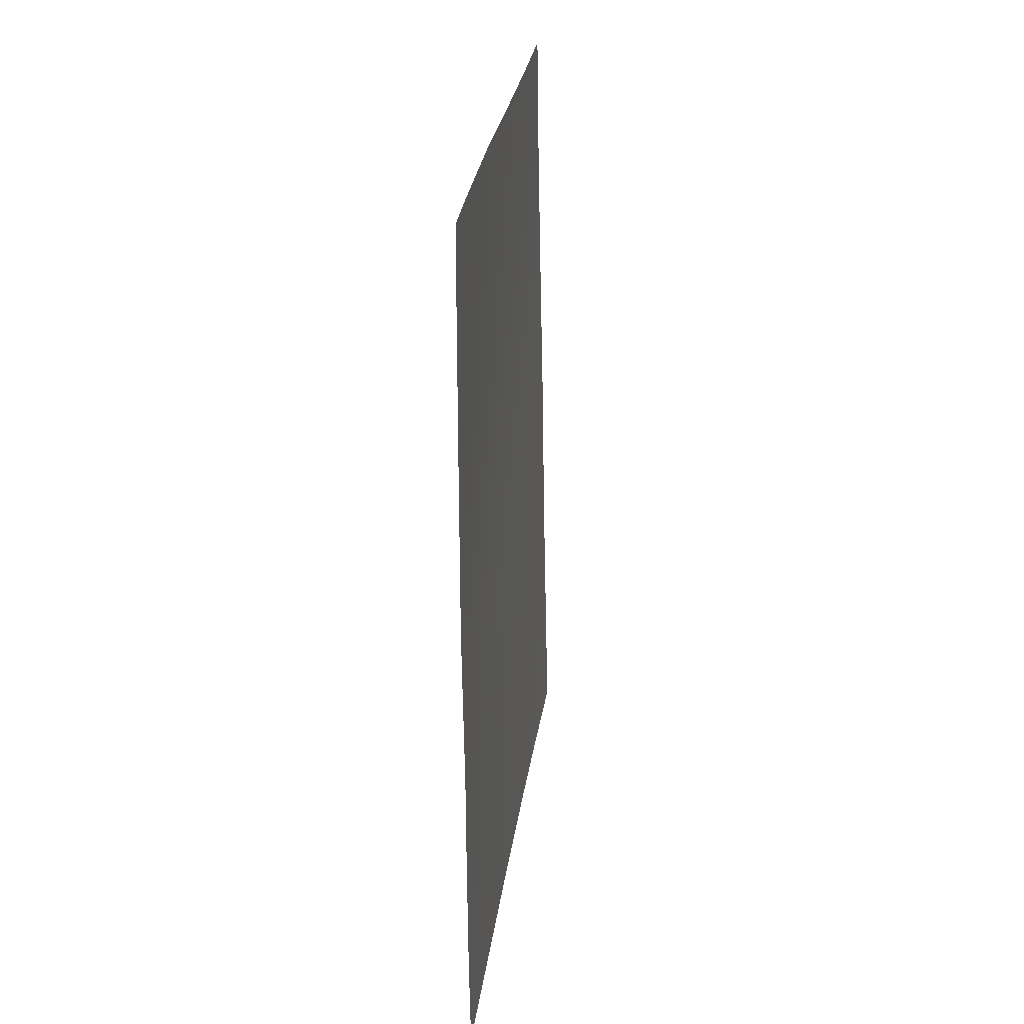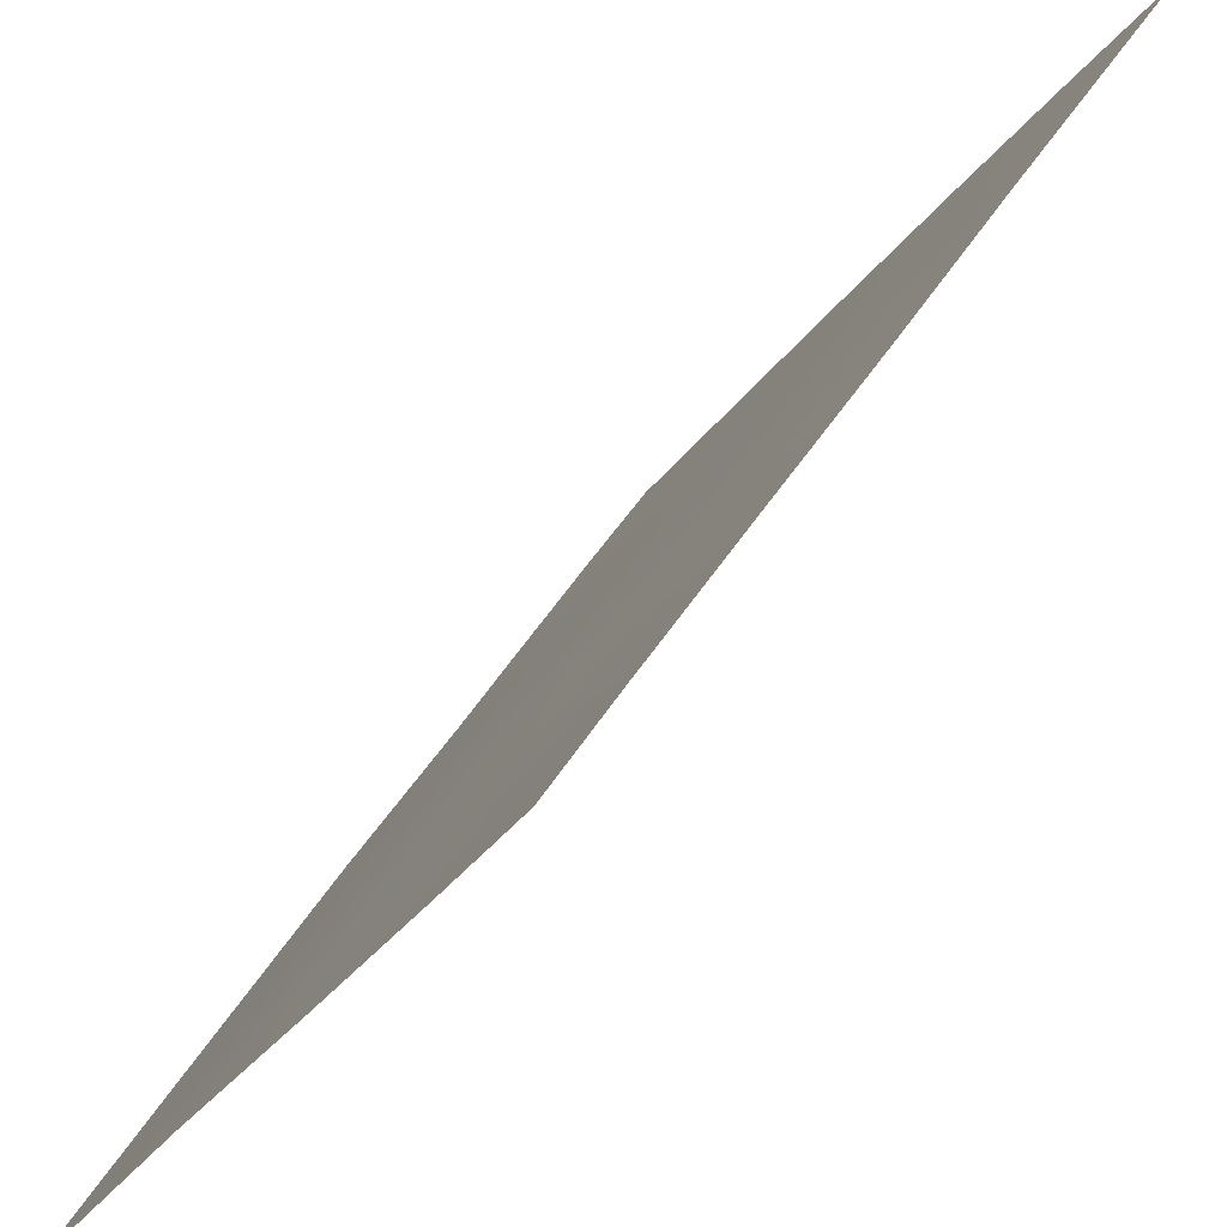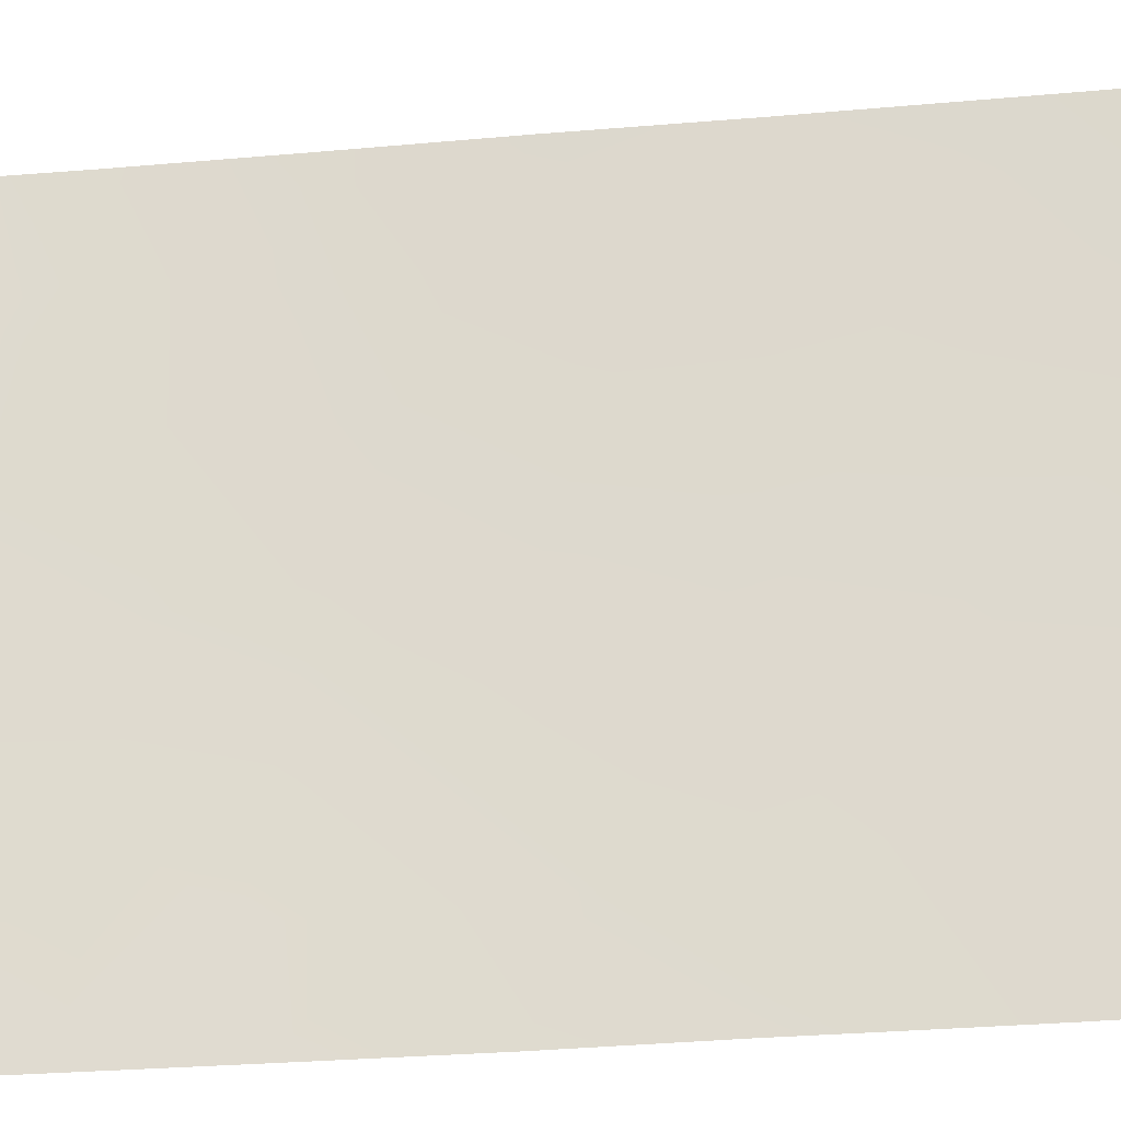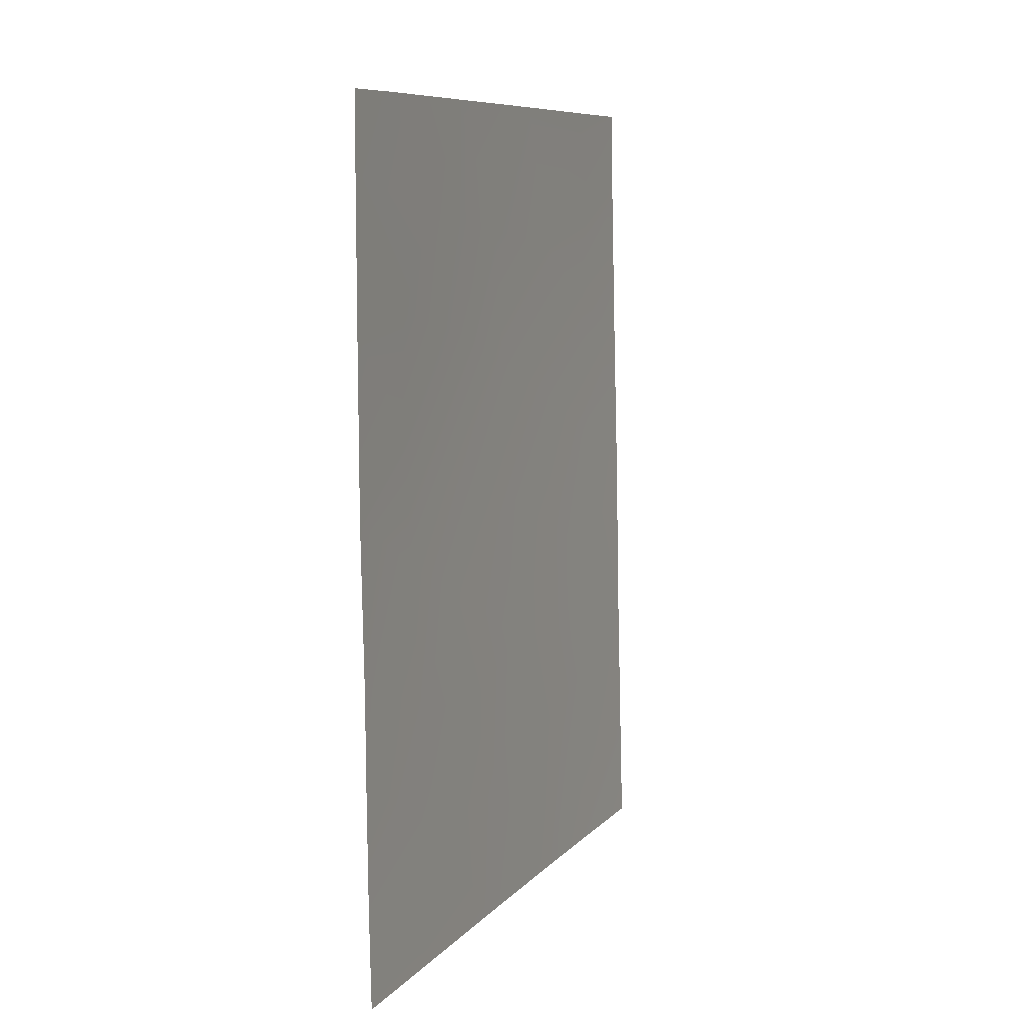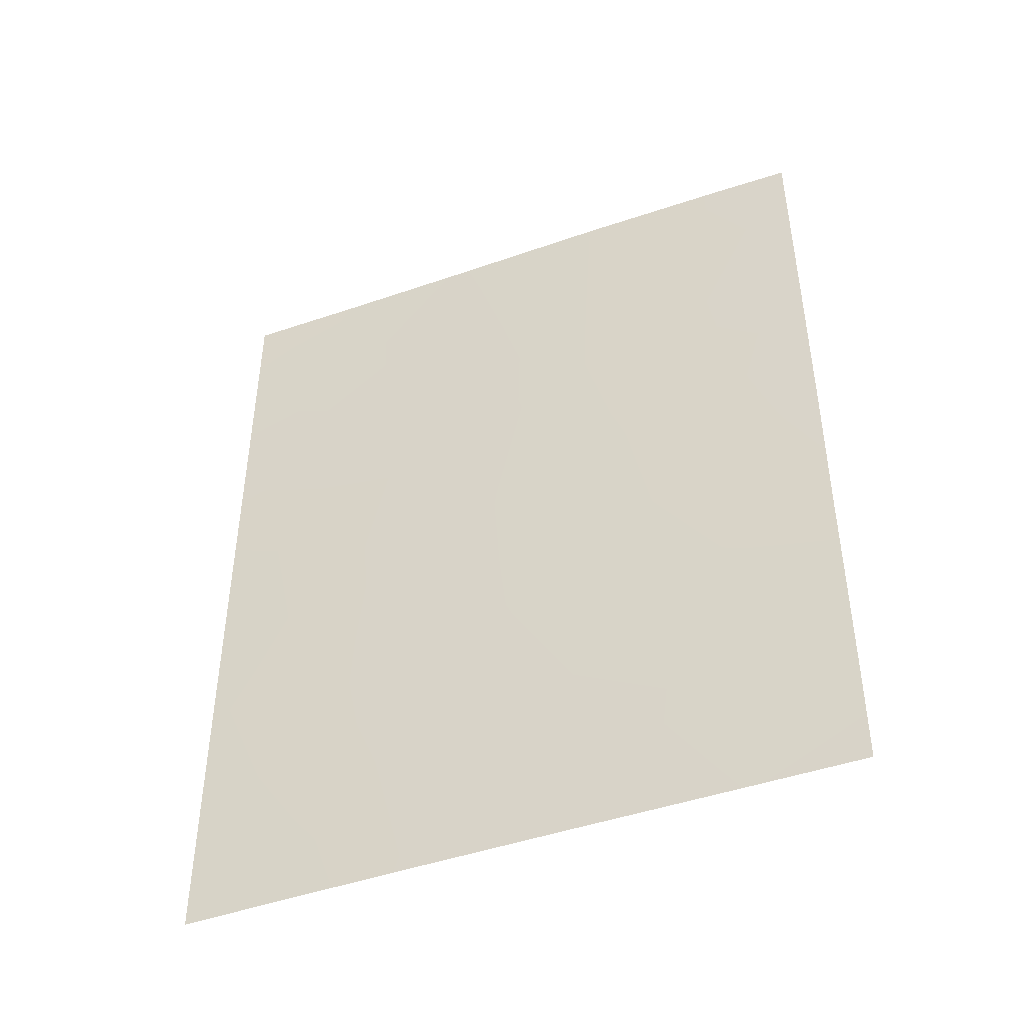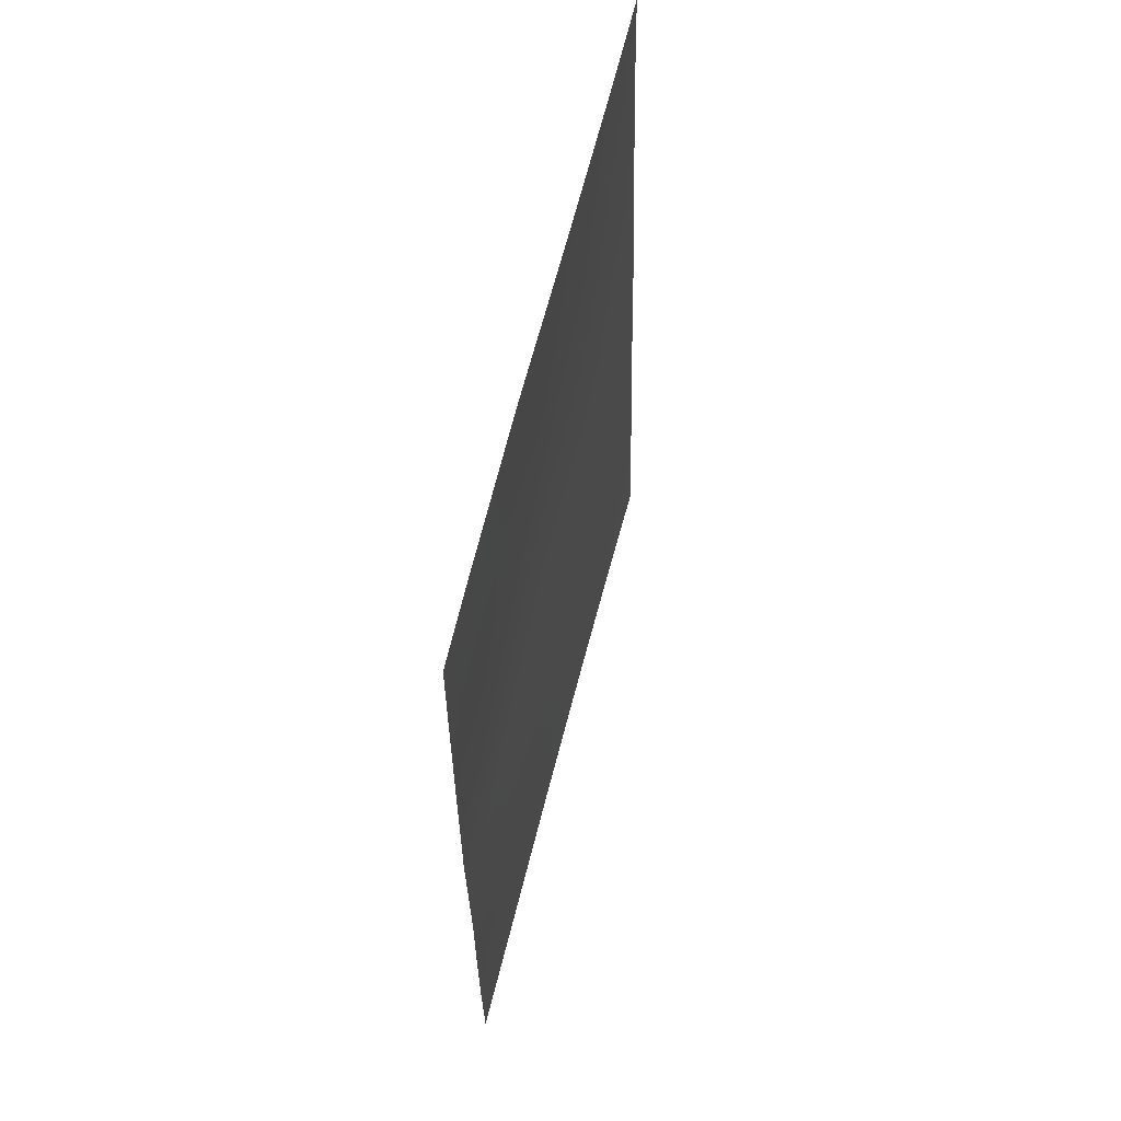
<metadata>
{"format":"obj","ext":"obj","renderer":"f3d","projection":"perspective","resolution":1024,"background":"white","views":[{"elev":25.8,"azim":153.8,"up":"+Y"},{"elev":41.7,"azim":-153.3,"up":"+Z"},{"elev":-53.2,"azim":-86.3,"up":"+Z"},{"elev":9.0,"azim":169.8,"up":"+Y"},{"elev":-44.7,"azim":79.1,"up":"+Y"},{"elev":60.7,"azim":160.5,"up":"+Y"}]}
</metadata>
<code>
v 63.34 -39.34 38.72
v 63.36 -38 38.72
v 64.21 -38 37.38
v 63.23 -43.89 38.72
v 68.47 -38 30.72
v 67.25 -39.55 32.66
v 64.07 -47.07 37.37
v 63.29 -41.56 38.72
v 64.98 -42.38 36.15
v 68.44 -45.66 30.72
v 63.18 -46.3 38.72
v 68.39 -50 30.72
v 63.12 -50 38.67
v 63.09 -49.88 38.72
v 68.48 -41.05 30.72
v 63.08 -50 38.72
v 68.47 -39.04 30.72
v 67.28 -48.13 32.48
v 66.78 -43.01 33.38
v 66.64 -46.72 33.48
v 64.01 -39.25 37.68
v 67.93 -37.99 31.59
v 64.12 -40.98 37.47
v 66.72 -37.99 33.51
v 68.42 -48.62 30.72
v 64.02 -50 37.33
v 65.36 -37.99 35.6
v 66.84 -41.17 33.32
v 63.12 -48.7 38.72
v 64.27 -48.65 37.02
v 66.07 -39.82 34.52
v 67.5 -50 32.08
v 65.9 -41.73 34.77
v 64.06 -43.1 37.52
v 63.99 -45.21 37.54
v 68.47 -43.45 30.72
v 67.66 -44.23 32
v 68.43 -46.91 30.72
v 67.54 -46.13 32.1
v 65.7 -45.98 34.94
v 65.83 -43.76 34.83
v 64.87 -44.5 36.26
v 66.25 -50 34
v 66 -48.18 34.41
v 65.02 -50 35.85
v 65.02 -47.66 35.92
v 66.71 -44.94 33.43
v 64.96 -40.05 36.22
v 64.72 -46.12 36.42
v 67.74 -40.84 31.89
v 67.77 -42.37 31.85
f 5 17 22
f 8 23 34
f 14 13 16
f 1 21 23
f 50 51 28
f 10 38 39
f 4 34 35
f 47 19 37
f 37 39 47
f 1 2 21
f 6 22 17
f 4 8 34
f 24 22 6
f 25 12 32
f 32 18 25
f 13 14 26
f 29 26 14
f 31 27 24
f 26 29 30
f 29 11 7
f 15 50 17
f 8 1 23
f 32 43 18
f 28 19 33
f 23 9 34
f 36 10 37
f 38 18 39
f 18 38 25
f 21 3 48
f 24 6 31
f 11 4 35
f 34 42 35
f 35 42 49
f 43 45 44
f 20 47 39
f 47 20 40
f 39 18 20
f 41 47 40
f 37 19 51
f 33 19 41
f 33 41 9
f 42 34 9
f 37 10 39
f 9 41 42
f 41 40 42
f 50 15 51
f 21 48 23
f 31 28 33
f 20 44 40
f 44 20 18
f 43 44 18
f 7 11 35
f 7 35 49
f 40 44 46
f 46 30 7
f 21 2 3
f 46 45 30
f 48 27 31
f 46 44 45
f 48 3 27
f 19 47 41
f 30 45 26
f 29 7 30
f 23 48 9
f 31 33 48
f 9 48 33
f 49 42 40
f 46 49 40
f 7 49 46
f 6 28 31
f 6 50 28
f 50 6 17
f 37 51 36
f 51 19 28
f 51 15 36

</code>
